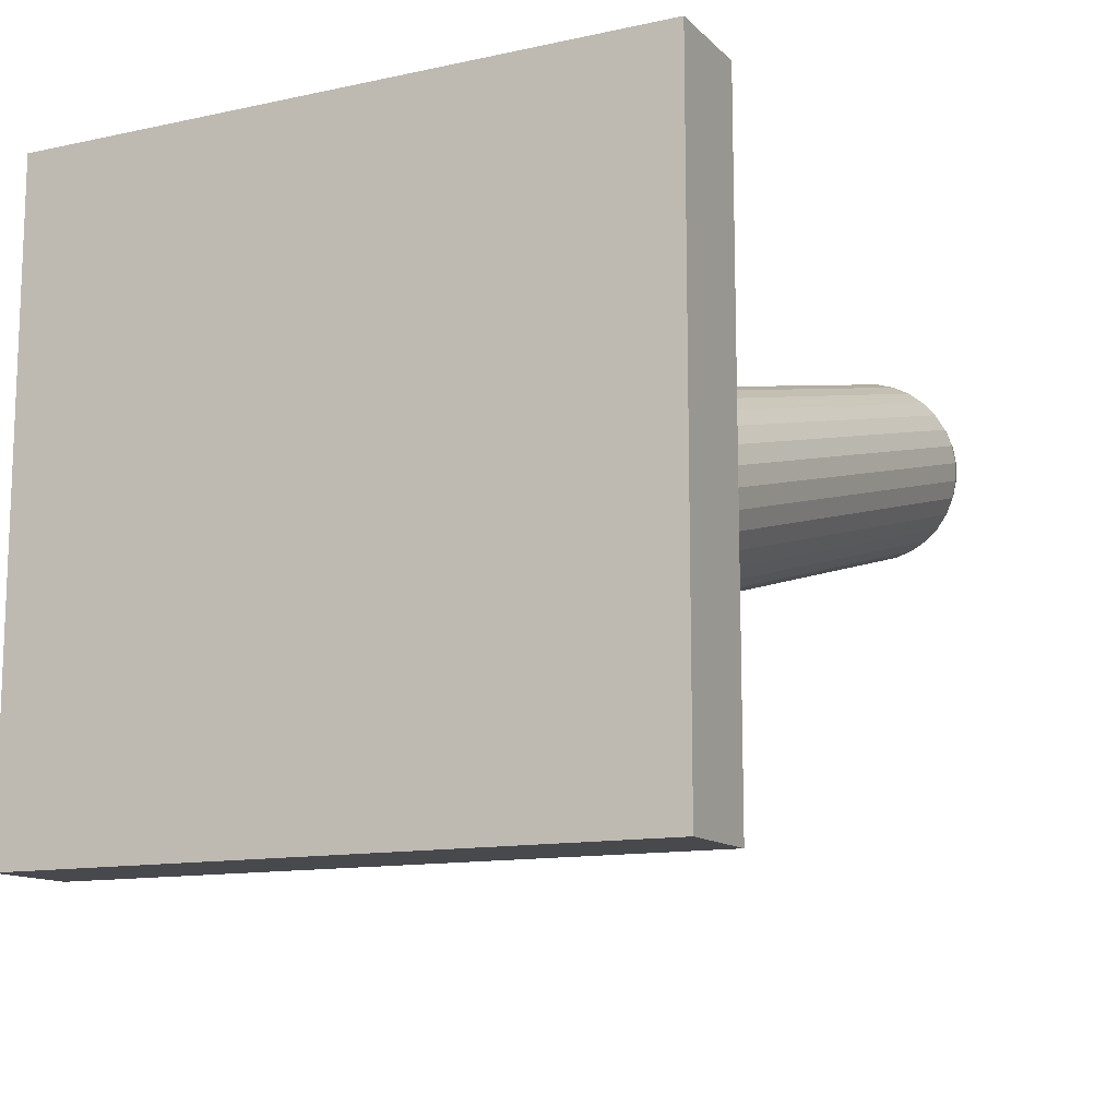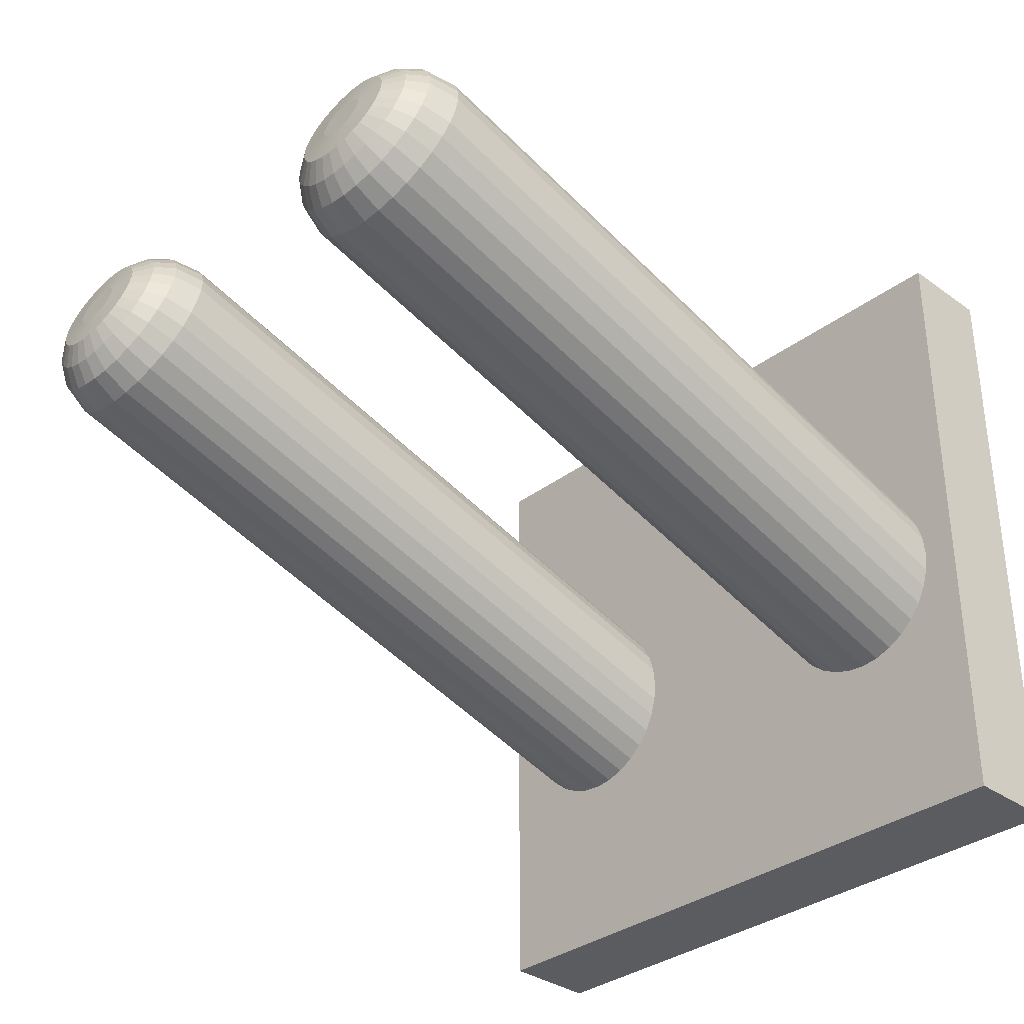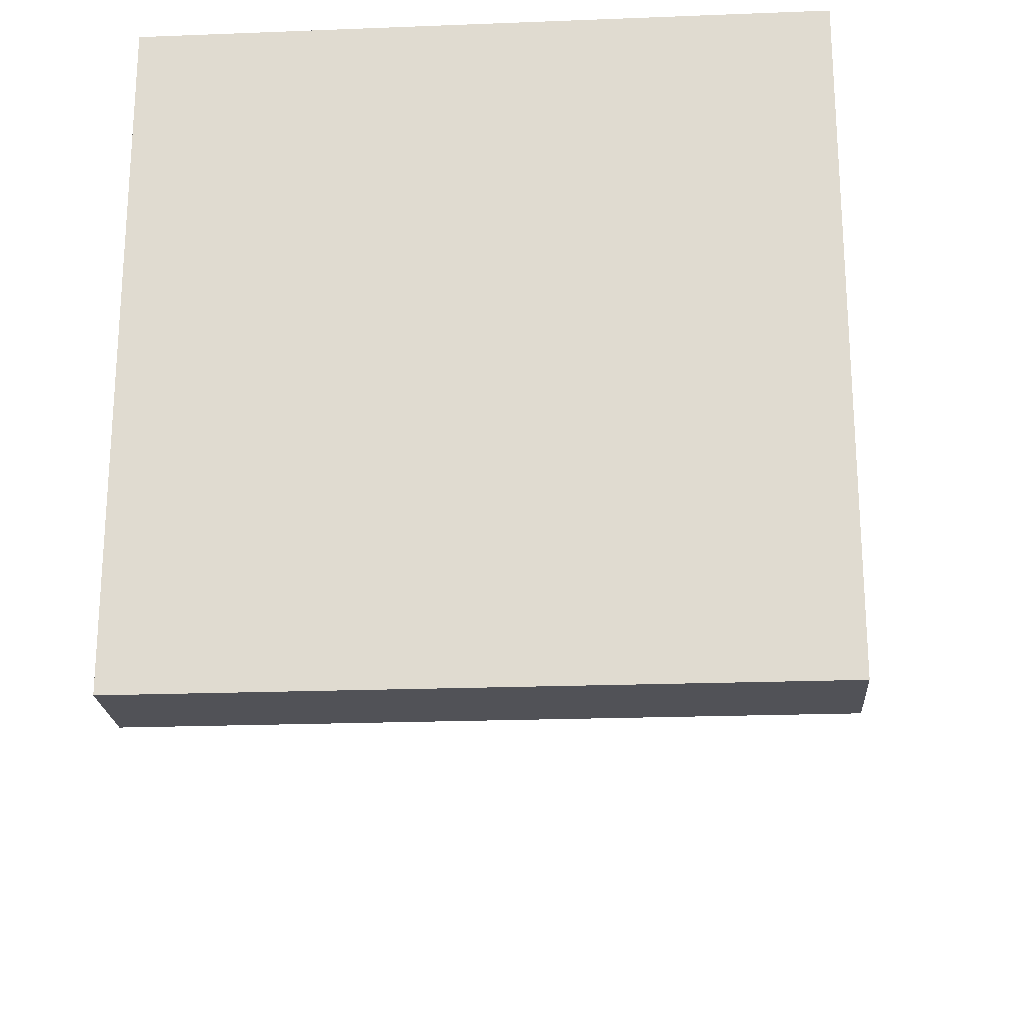
<metadata>
{"format":"obj","ext":"obj","renderer":"f3d","projection":"perspective","resolution":1024,"background":"white","views":[{"elev":-12.4,"azim":116.7,"up":"+Y"},{"elev":-33.8,"azim":-44.2,"up":"+Y"},{"elev":-21.5,"azim":93.9,"up":"+Y"}]}
</metadata>
<code>
o Cube
v -0 1 1
v -0 -1 1
v 0 1 -1
v 0 -1 -1
v 0.3 1 1
v 0.3 -1 1
v 0.3 1 -1
v 0.3 -1 -1
v 0.1036 -0.1457 -0.3074
v -2.104 0.4457 -0.3074
v 0.08886 -0.2009 -0.3131
v -2.118 0.3906 -0.3131
v 0.07466 -0.2539 -0.3297
v -2.133 0.3376 -0.3297
v 0.06157 -0.3027 -0.3567
v -2.146 0.2887 -0.3567
v 0.05009 -0.3455 -0.3931
v -2.157 0.2459 -0.3931
v 0.04068 -0.3807 -0.4375
v -2.167 0.2107 -0.4375
v 0.03368 -0.4068 -0.488
v -2.174 0.1846 -0.488
v 0.02937 -0.4229 -0.5429
v -2.178 0.1685 -0.5429
v 0.02791 -0.4283 -0.6
v -2.179 0.1631 -0.6
v 0.02937 -0.4229 -0.6571
v -2.178 0.1685 -0.6571
v 0.03368 -0.4068 -0.712
v -2.174 0.1846 -0.712
v 0.04068 -0.3807 -0.7625
v -2.167 0.2107 -0.7625
v 0.05009 -0.3455 -0.8069
v -2.157 0.2459 -0.8069
v 0.06157 -0.3027 -0.8433
v -2.146 0.2887 -0.8433
v 0.07466 -0.2539 -0.8703
v -2.133 0.3376 -0.8703
v 0.08886 -0.2009 -0.8869
v -2.118 0.3906 -0.8869
v 0.1036 -0.1457 -0.8926
v -2.104 0.4457 -0.8926
v 0.1184 -0.09059 -0.8869
v -2.089 0.5009 -0.8869
v 0.1326 -0.03757 -0.8703
v -2.075 0.5539 -0.8703
v 0.1457 0.01129 -0.8433
v -2.062 0.6027 -0.8433
v 0.1572 0.05411 -0.8069
v -2.05 0.6455 -0.8069
v 0.1666 0.08926 -0.7625
v -2.041 0.6807 -0.7625
v 0.1736 0.1154 -0.712
v -2.034 0.7068 -0.712
v 0.1779 0.1315 -0.6571
v -2.029 0.7229 -0.6571
v 0.1794 0.1369 -0.6
v -2.028 0.7283 -0.6
v 0.1779 0.1315 -0.5429
v -2.029 0.7229 -0.5429
v 0.1736 0.1154 -0.488
v -2.034 0.7068 -0.488
v 0.1666 0.08926 -0.4375
v -2.041 0.6807 -0.4375
v 0.1572 0.05411 -0.3931
v -2.05 0.6455 -0.3931
v 0.1457 0.01129 -0.3567
v -2.062 0.6027 -0.3567
v 0.1326 -0.03757 -0.3297
v -2.075 0.5539 -0.3297
v 0.1184 -0.09059 -0.3131
v -2.089 0.5009 -0.3131
v -2.205 0.4188 -0.3376
v -2.191 0.4693 -0.3325
v -2.218 0.3704 -0.3529
v -2.23 0.3257 -0.3776
v -2.24 0.2865 -0.4108
v -2.249 0.2544 -0.4514
v -2.255 0.2305 -0.4976
v -2.259 0.2158 -0.5478
v -2.261 0.2109 -0.6
v -2.259 0.2158 -0.6522
v -2.255 0.2305 -0.7024
v -2.249 0.2544 -0.7486
v -2.24 0.2865 -0.7892
v -2.23 0.3257 -0.8224
v -2.218 0.3704 -0.8471
v -2.205 0.4188 -0.8624
v -2.191 0.4693 -0.8675
v -2.178 0.5197 -0.8624
v -2.165 0.5681 -0.8471
v -2.153 0.6128 -0.8224
v -2.143 0.652 -0.7892
v -2.134 0.6841 -0.7486
v -2.128 0.708 -0.7024
v -2.124 0.7227 -0.6522
v -2.122 0.7276 -0.6
v -2.124 0.7227 -0.5478
v -2.128 0.708 -0.4976
v -2.134 0.6841 -0.4514
v -2.143 0.652 -0.4108
v -2.153 0.6128 -0.3776
v -2.165 0.5681 -0.3529
v -2.178 0.5197 -0.3376
v -2.255 0.4413 -0.3812
v -2.244 0.4834 -0.377
v -2.266 0.4009 -0.3939
v -2.276 0.3637 -0.4145
v -2.285 0.331 -0.4423
v -2.292 0.3042 -0.4761
v -2.297 0.2843 -0.5146
v -2.301 0.2721 -0.5565
v -2.302 0.2679 -0.6
v -2.301 0.2721 -0.6435
v -2.297 0.2843 -0.6854
v -2.292 0.3042 -0.7239
v -2.285 0.331 -0.7577
v -2.276 0.3637 -0.7855
v -2.266 0.4009 -0.8061
v -2.255 0.4413 -0.8188
v -2.244 0.4834 -0.823
v -2.233 0.5254 -0.8188
v -2.222 0.5658 -0.8061
v -2.212 0.6031 -0.7855
v -2.203 0.6357 -0.7577
v -2.196 0.6625 -0.7239
v -2.191 0.6824 -0.6854
v -2.188 0.6947 -0.6435
v -2.186 0.6988 -0.6
v -2.188 0.6947 -0.5565
v -2.191 0.6824 -0.5146
v -2.196 0.6625 -0.4761
v -2.203 0.6357 -0.4423
v -2.212 0.6031 -0.4145
v -2.222 0.5658 -0.3939
v -2.233 0.5254 -0.3812
v -2.288 0.4624 -0.4413
v -2.28 0.4929 -0.4382
v -2.296 0.4331 -0.4505
v -2.303 0.4061 -0.4654
v -2.309 0.3824 -0.4856
v -2.315 0.3629 -0.5101
v -2.318 0.3485 -0.5381
v -2.321 0.3396 -0.5684
v -2.322 0.3366 -0.6
v -2.321 0.3396 -0.6316
v -2.318 0.3485 -0.6619
v -2.315 0.3629 -0.6899
v -2.309 0.3824 -0.7144
v -2.303 0.4061 -0.7346
v -2.296 0.4331 -0.7495
v -2.288 0.4624 -0.7587
v -2.28 0.4929 -0.7618
v -2.272 0.5234 -0.7587
v -2.264 0.5527 -0.7495
v -2.256 0.5798 -0.7346
v -2.25 0.6034 -0.7144
v -2.245 0.6229 -0.6899
v -2.241 0.6373 -0.6619
v -2.239 0.6462 -0.6316
v -2.238 0.6492 -0.6
v -2.239 0.6462 -0.5684
v -2.241 0.6373 -0.5381
v -2.245 0.6229 -0.5101
v -2.25 0.6034 -0.4856
v -2.256 0.5798 -0.4654
v -2.264 0.5527 -0.4505
v -2.272 0.5234 -0.4413
v -2.29 0.4814 -0.5306
v -2.286 0.4947 -0.5292
v -2.293 0.4685 -0.5346
v -2.297 0.4567 -0.5411
v -2.299 0.4464 -0.5499
v -2.302 0.4379 -0.5607
v -2.303 0.4315 -0.5729
v -2.304 0.4276 -0.5862
v -2.305 0.4263 -0.6
v -2.304 0.4276 -0.6138
v -2.303 0.4315 -0.6271
v -2.302 0.4379 -0.6393
v -2.299 0.4464 -0.6501
v -2.297 0.4567 -0.6589
v -2.293 0.4685 -0.6654
v -2.29 0.4814 -0.6694
v -2.286 0.4947 -0.6708
v -2.283 0.5081 -0.6694
v -2.279 0.5209 -0.6654
v -2.276 0.5327 -0.6589
v -2.274 0.5431 -0.6501
v -2.271 0.5516 -0.6393
v -2.27 0.5579 -0.6271
v -2.269 0.5618 -0.6138
v -2.268 0.5631 -0.6
v -2.269 0.5618 -0.5862
v -2.27 0.5579 -0.5729
v -2.271 0.5516 -0.5607
v -2.274 0.5431 -0.5499
v -2.276 0.5327 -0.5411
v -2.279 0.5209 -0.5346
v -2.283 0.5081 -0.5306
v 0.1036 -0.1457 0.3074
v -2.104 0.4457 0.3074
v 0.08886 -0.2009 0.3131
v -2.118 0.3906 0.3131
v 0.07466 -0.2539 0.3297
v -2.133 0.3376 0.3297
v 0.06157 -0.3027 0.3567
v -2.146 0.2887 0.3567
v 0.05009 -0.3455 0.3931
v -2.157 0.2459 0.3931
v 0.04068 -0.3807 0.4375
v -2.167 0.2107 0.4375
v 0.03368 -0.4068 0.488
v -2.174 0.1846 0.488
v 0.02937 -0.4229 0.5429
v -2.178 0.1685 0.5429
v 0.02791 -0.4283 0.6
v -2.179 0.1631 0.6
v 0.02937 -0.4229 0.6571
v -2.178 0.1685 0.6571
v 0.03368 -0.4068 0.712
v -2.174 0.1846 0.712
v 0.04068 -0.3807 0.7625
v -2.167 0.2107 0.7625
v 0.05009 -0.3455 0.8069
v -2.157 0.2459 0.8069
v 0.06157 -0.3027 0.8433
v -2.146 0.2887 0.8433
v 0.07466 -0.2539 0.8703
v -2.133 0.3376 0.8703
v 0.08886 -0.2009 0.8869
v -2.118 0.3906 0.8869
v 0.1036 -0.1457 0.8926
v -2.104 0.4457 0.8926
v 0.1184 -0.09059 0.8869
v -2.089 0.5009 0.8869
v 0.1326 -0.03757 0.8703
v -2.075 0.5539 0.8703
v 0.1457 0.01129 0.8433
v -2.062 0.6027 0.8433
v 0.1572 0.05411 0.8069
v -2.05 0.6455 0.8069
v 0.1666 0.08926 0.7625
v -2.041 0.6807 0.7625
v 0.1736 0.1154 0.712
v -2.034 0.7068 0.712
v 0.1779 0.1315 0.6571
v -2.029 0.7229 0.6571
v 0.1794 0.1369 0.6
v -2.028 0.7283 0.6
v 0.1779 0.1315 0.5429
v -2.029 0.7229 0.5429
v 0.1736 0.1154 0.488
v -2.034 0.7068 0.488
v 0.1666 0.08926 0.4375
v -2.041 0.6807 0.4375
v 0.1572 0.05411 0.3931
v -2.05 0.6455 0.3931
v 0.1457 0.01129 0.3567
v -2.062 0.6027 0.3567
v 0.1326 -0.03757 0.3297
v -2.075 0.5539 0.3297
v 0.1184 -0.09059 0.3131
v -2.089 0.5009 0.3131
v -2.205 0.4188 0.3376
v -2.191 0.4693 0.3325
v -2.218 0.3704 0.3529
v -2.23 0.3257 0.3776
v -2.24 0.2865 0.4108
v -2.249 0.2544 0.4514
v -2.255 0.2305 0.4976
v -2.259 0.2158 0.5478
v -2.261 0.2109 0.6
v -2.259 0.2158 0.6522
v -2.255 0.2305 0.7024
v -2.249 0.2544 0.7486
v -2.24 0.2865 0.7892
v -2.23 0.3257 0.8224
v -2.218 0.3704 0.8471
v -2.205 0.4188 0.8624
v -2.191 0.4693 0.8675
v -2.178 0.5197 0.8624
v -2.165 0.5681 0.8471
v -2.153 0.6128 0.8224
v -2.143 0.652 0.7892
v -2.134 0.6841 0.7486
v -2.128 0.708 0.7024
v -2.124 0.7227 0.6522
v -2.122 0.7276 0.6
v -2.124 0.7227 0.5478
v -2.128 0.708 0.4976
v -2.134 0.6841 0.4514
v -2.143 0.652 0.4108
v -2.153 0.6128 0.3776
v -2.165 0.5681 0.3529
v -2.178 0.5197 0.3376
v -2.255 0.4413 0.3812
v -2.244 0.4834 0.377
v -2.266 0.4009 0.3939
v -2.276 0.3637 0.4145
v -2.285 0.331 0.4423
v -2.292 0.3042 0.4761
v -2.297 0.2843 0.5146
v -2.301 0.2721 0.5565
v -2.302 0.2679 0.6
v -2.301 0.2721 0.6435
v -2.297 0.2843 0.6854
v -2.292 0.3042 0.7239
v -2.285 0.331 0.7577
v -2.276 0.3637 0.7855
v -2.266 0.4009 0.8061
v -2.255 0.4413 0.8188
v -2.244 0.4834 0.823
v -2.233 0.5254 0.8188
v -2.222 0.5658 0.8061
v -2.212 0.6031 0.7855
v -2.203 0.6357 0.7577
v -2.196 0.6625 0.7239
v -2.191 0.6824 0.6854
v -2.188 0.6947 0.6435
v -2.186 0.6988 0.6
v -2.188 0.6947 0.5565
v -2.191 0.6824 0.5146
v -2.196 0.6625 0.4761
v -2.203 0.6357 0.4423
v -2.212 0.6031 0.4145
v -2.222 0.5658 0.3939
v -2.233 0.5254 0.3812
v -2.288 0.4624 0.4413
v -2.28 0.4929 0.4382
v -2.296 0.4331 0.4505
v -2.303 0.4061 0.4654
v -2.309 0.3824 0.4856
v -2.315 0.3629 0.5101
v -2.318 0.3485 0.5381
v -2.321 0.3396 0.5684
v -2.322 0.3366 0.6
v -2.321 0.3396 0.6316
v -2.318 0.3485 0.6619
v -2.315 0.3629 0.6899
v -2.309 0.3824 0.7144
v -2.303 0.4061 0.7346
v -2.296 0.4331 0.7495
v -2.288 0.4624 0.7587
v -2.28 0.4929 0.7618
v -2.272 0.5234 0.7587
v -2.264 0.5527 0.7495
v -2.256 0.5798 0.7346
v -2.25 0.6034 0.7144
v -2.245 0.6229 0.6899
v -2.241 0.6373 0.6619
v -2.239 0.6462 0.6316
v -2.238 0.6492 0.6
v -2.239 0.6462 0.5684
v -2.241 0.6373 0.5381
v -2.245 0.6229 0.5101
v -2.25 0.6034 0.4856
v -2.256 0.5798 0.4654
v -2.264 0.5527 0.4505
v -2.272 0.5234 0.4413
v -2.29 0.4814 0.5306
v -2.286 0.4947 0.5292
v -2.293 0.4685 0.5346
v -2.297 0.4567 0.5411
v -2.299 0.4464 0.5499
v -2.302 0.4379 0.5607
v -2.303 0.4315 0.5729
v -2.304 0.4276 0.5862
v -2.305 0.4263 0.6
v -2.304 0.4276 0.6138
v -2.303 0.4315 0.6271
v -2.302 0.4379 0.6393
v -2.299 0.4464 0.6501
v -2.297 0.4567 0.6589
v -2.293 0.4685 0.6654
v -2.29 0.4814 0.6694
v -2.286 0.4947 0.6708
v -2.283 0.5081 0.6694
v -2.279 0.5209 0.6654
v -2.276 0.5327 0.6589
v -2.274 0.5431 0.6501
v -2.271 0.5516 0.6393
v -2.27 0.5579 0.6271
v -2.269 0.5618 0.6138
v -2.268 0.5631 0.6
v -2.269 0.5618 0.5862
v -2.27 0.5579 0.5729
v -2.271 0.5516 0.5607
v -2.274 0.5431 0.5499
v -2.276 0.5327 0.5411
v -2.279 0.5209 0.5346
v -2.283 0.5081 0.5306
f 1 5 7 3
f 4 3 7 8
f 8 7 5 6
f 6 2 4 8
f 2 1 3 4
f 6 5 1 2
f 9 10 12 11
f 11 12 14 13
f 13 14 16 15
f 15 16 18 17
f 17 18 20 19
f 19 20 22 21
f 21 22 24 23
f 23 24 26 25
f 25 26 28 27
f 27 28 30 29
f 29 30 32 31
f 31 32 34 33
f 33 34 36 35
f 35 36 38 37
f 37 38 40 39
f 39 40 42 41
f 41 42 44 43
f 43 44 46 45
f 45 46 48 47
f 47 48 50 49
f 49 50 52 51
f 51 52 54 53
f 53 54 56 55
f 55 56 58 57
f 57 58 60 59
f 59 60 62 61
f 61 62 64 63
f 63 64 66 65
f 65 66 68 67
f 67 68 70 69
f 24 22 79 80
f 69 70 72 71
f 71 72 10 9
f 9 11 13 15 17 19 21 23 25 27 29 31 33 35 37 39 41 43 45 47 49 51 53 55 57 59 61 63 65 67 69 71
f 74 104 136 106
f 42 40 88 89
f 60 58 97 98
f 16 14 75 76
f 34 32 84 85
f 52 50 93 94
f 70 68 102 103
f 26 24 80 81
f 44 42 89 90
f 62 60 98 99
f 18 16 76 77
f 36 34 85 86
f 54 52 94 95
f 72 70 103 104
f 28 26 81 82
f 46 44 90 91
f 64 62 99 100
f 20 18 77 78
f 38 36 86 87
f 56 54 95 96
f 12 10 74 73
f 10 72 104 74
f 30 28 82 83
f 48 46 91 92
f 66 64 100 101
f 22 20 78 79
f 40 38 87 88
f 58 56 96 97
f 14 12 73 75
f 32 30 83 84
f 50 48 92 93
f 68 66 101 102
f 127 126 158 159
f 92 91 123 124
f 79 78 110 111
f 93 92 124 125
f 80 79 111 112
f 94 93 125 126
f 81 80 112 113
f 95 94 126 127
f 82 81 113 114
f 96 95 127 128
f 83 82 114 115
f 97 96 128 129
f 84 83 115 116
f 98 97 129 130
f 85 84 116 117
f 99 98 130 131
f 86 85 117 118
f 100 99 131 132
f 87 86 118 119
f 73 74 106 105
f 101 100 132 133
f 88 87 119 120
f 75 73 105 107
f 102 101 133 134
f 89 88 120 121
f 76 75 107 108
f 103 102 134 135
f 90 89 121 122
f 77 76 108 109
f 104 103 135 136
f 91 90 122 123
f 78 77 109 110
f 162 161 193 194
f 114 113 145 146
f 128 127 159 160
f 115 114 146 147
f 129 128 160 161
f 116 115 147 148
f 130 129 161 162
f 117 116 148 149
f 131 130 162 163
f 118 117 149 150
f 132 131 163 164
f 119 118 150 151
f 105 106 138 137
f 133 132 164 165
f 120 119 151 152
f 107 105 137 139
f 134 133 165 166
f 121 120 152 153
f 108 107 139 140
f 135 134 166 167
f 122 121 153 154
f 109 108 140 141
f 136 135 167 168
f 123 122 154 155
f 110 109 141 142
f 106 136 168 138
f 124 123 155 156
f 111 110 142 143
f 125 124 156 157
f 112 111 143 144
f 126 125 157 158
f 113 112 144 145
f 169 170 200 199 198 197 196 195 194 193 192 191 190 189 188 187 186 185 184 183 182 181 180 179 178 177 176 175 174 173 172 171
f 149 148 180 181
f 163 162 194 195
f 150 149 181 182
f 164 163 195 196
f 151 150 182 183
f 137 138 170 169
f 165 164 196 197
f 152 151 183 184
f 139 137 169 171
f 166 165 197 198
f 153 152 184 185
f 140 139 171 172
f 167 166 198 199
f 154 153 185 186
f 141 140 172 173
f 168 167 199 200
f 155 154 186 187
f 142 141 173 174
f 138 168 200 170
f 156 155 187 188
f 143 142 174 175
f 157 156 188 189
f 144 143 175 176
f 158 157 189 190
f 145 144 176 177
f 159 158 190 191
f 146 145 177 178
f 160 159 191 192
f 147 146 178 179
f 161 160 192 193
f 148 147 179 180
f 201 203 204 202
f 203 205 206 204
f 205 207 208 206
f 207 209 210 208
f 209 211 212 210
f 211 213 214 212
f 213 215 216 214
f 215 217 218 216
f 217 219 220 218
f 219 221 222 220
f 221 223 224 222
f 223 225 226 224
f 225 227 228 226
f 227 229 230 228
f 229 231 232 230
f 231 233 234 232
f 233 235 236 234
f 235 237 238 236
f 237 239 240 238
f 239 241 242 240
f 241 243 244 242
f 243 245 246 244
f 245 247 248 246
f 247 249 250 248
f 249 251 252 250
f 251 253 254 252
f 253 255 256 254
f 255 257 258 256
f 257 259 260 258
f 259 261 262 260
f 216 272 271 214
f 261 263 264 262
f 263 201 202 264
f 201 263 261 259 257 255 253 251 249 247 245 243 241 239 237 235 233 231 229 227 225 223 221 219 217 215 213 211 209 207 205 203
f 266 298 328 296
f 234 281 280 232
f 252 290 289 250
f 208 268 267 206
f 226 277 276 224
f 244 286 285 242
f 262 295 294 260
f 218 273 272 216
f 236 282 281 234
f 254 291 290 252
f 210 269 268 208
f 228 278 277 226
f 246 287 286 244
f 264 296 295 262
f 220 274 273 218
f 238 283 282 236
f 256 292 291 254
f 212 270 269 210
f 230 279 278 228
f 248 288 287 246
f 204 265 266 202
f 202 266 296 264
f 222 275 274 220
f 240 284 283 238
f 258 293 292 256
f 214 271 270 212
f 232 280 279 230
f 250 289 288 248
f 206 267 265 204
f 224 276 275 222
f 242 285 284 240
f 260 294 293 258
f 319 351 350 318
f 284 316 315 283
f 271 303 302 270
f 285 317 316 284
f 272 304 303 271
f 286 318 317 285
f 273 305 304 272
f 287 319 318 286
f 274 306 305 273
f 288 320 319 287
f 275 307 306 274
f 289 321 320 288
f 276 308 307 275
f 290 322 321 289
f 277 309 308 276
f 291 323 322 290
f 278 310 309 277
f 292 324 323 291
f 279 311 310 278
f 265 297 298 266
f 293 325 324 292
f 280 312 311 279
f 267 299 297 265
f 294 326 325 293
f 281 313 312 280
f 268 300 299 267
f 295 327 326 294
f 282 314 313 281
f 269 301 300 268
f 296 328 327 295
f 283 315 314 282
f 270 302 301 269
f 354 386 385 353
f 306 338 337 305
f 320 352 351 319
f 307 339 338 306
f 321 353 352 320
f 308 340 339 307
f 322 354 353 321
f 309 341 340 308
f 323 355 354 322
f 310 342 341 309
f 324 356 355 323
f 311 343 342 310
f 297 329 330 298
f 325 357 356 324
f 312 344 343 311
f 299 331 329 297
f 326 358 357 325
f 313 345 344 312
f 300 332 331 299
f 327 359 358 326
f 314 346 345 313
f 301 333 332 300
f 328 360 359 327
f 315 347 346 314
f 302 334 333 301
f 298 330 360 328
f 316 348 347 315
f 303 335 334 302
f 317 349 348 316
f 304 336 335 303
f 318 350 349 317
f 305 337 336 304
f 361 363 364 365 366 367 368 369 370 371 372 373 374 375 376 377 378 379 380 381 382 383 384 385 386 387 388 389 390 391 392 362
f 341 373 372 340
f 355 387 386 354
f 342 374 373 341
f 356 388 387 355
f 343 375 374 342
f 329 361 362 330
f 357 389 388 356
f 344 376 375 343
f 331 363 361 329
f 358 390 389 357
f 345 377 376 344
f 332 364 363 331
f 359 391 390 358
f 346 378 377 345
f 333 365 364 332
f 360 392 391 359
f 347 379 378 346
f 334 366 365 333
f 330 362 392 360
f 348 380 379 347
f 335 367 366 334
f 349 381 380 348
f 336 368 367 335
f 350 382 381 349
f 337 369 368 336
f 351 383 382 350
f 338 370 369 337
f 352 384 383 351
f 339 371 370 338
f 353 385 384 352
f 340 372 371 339

</code>
